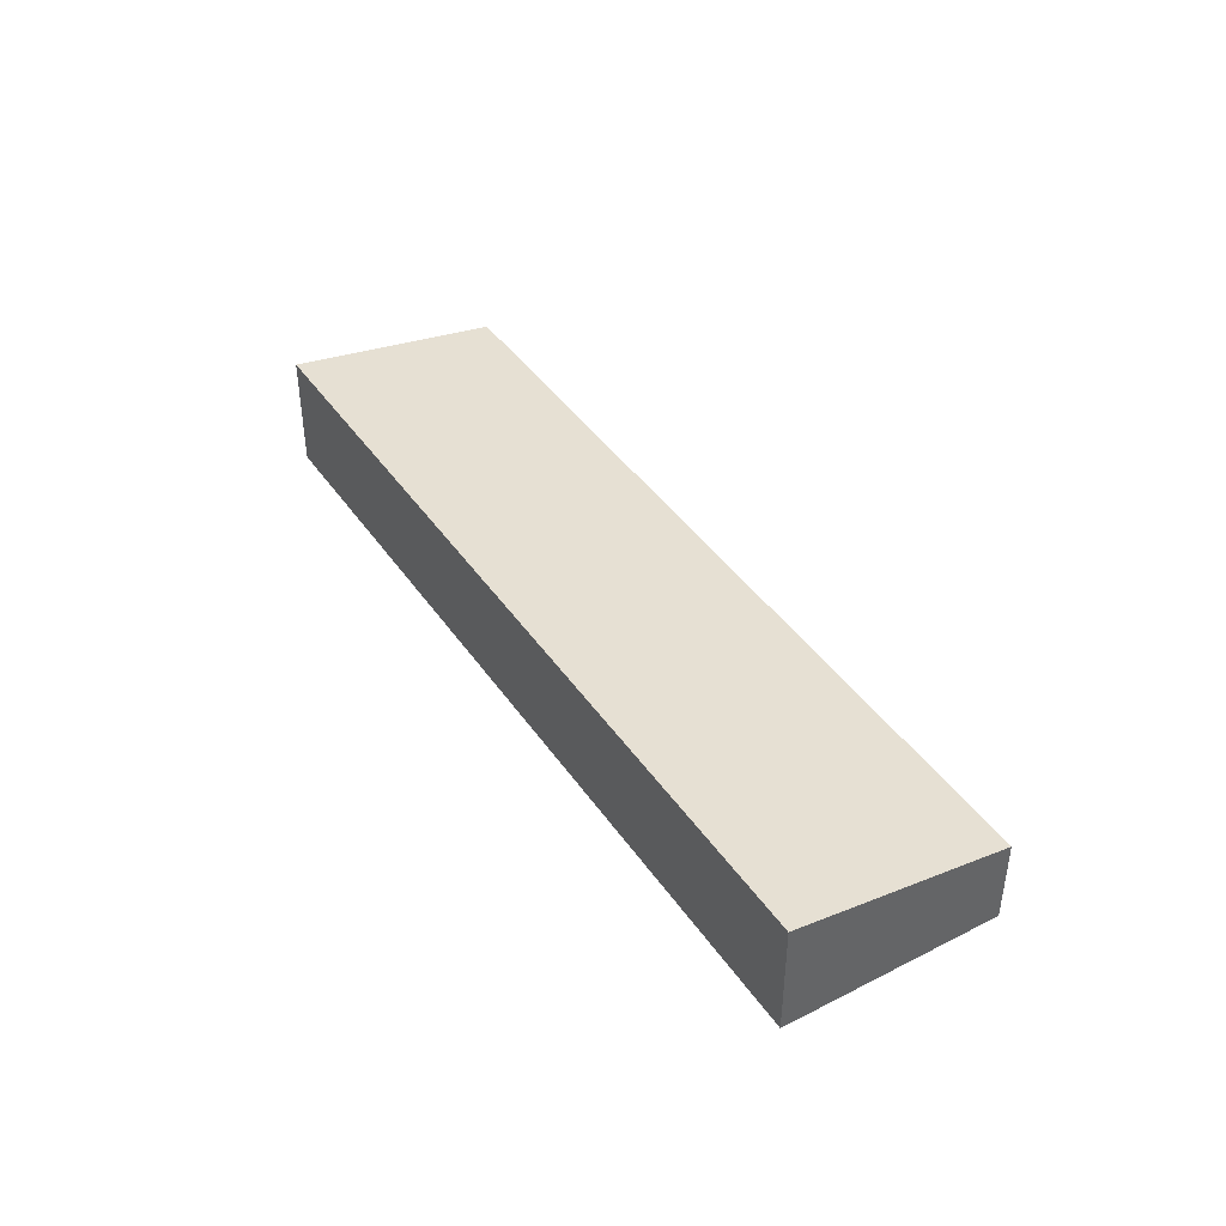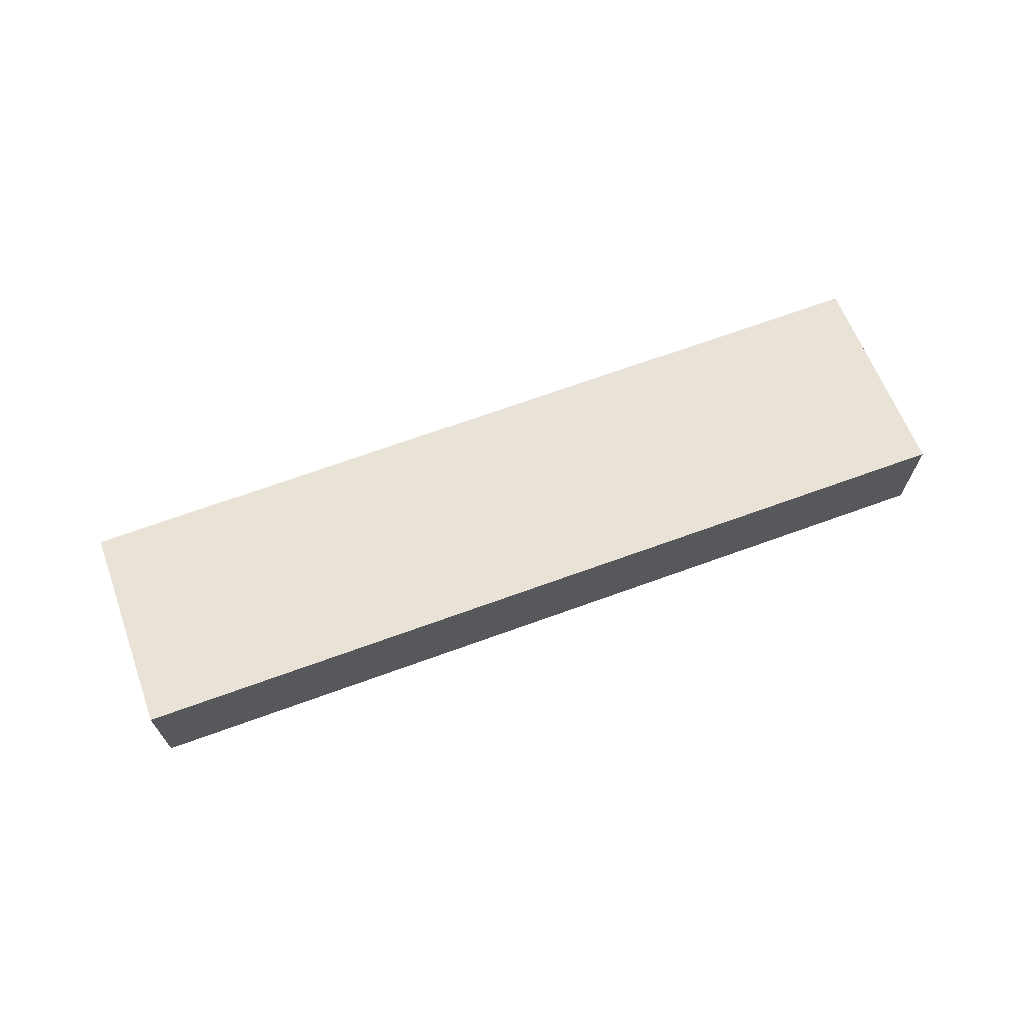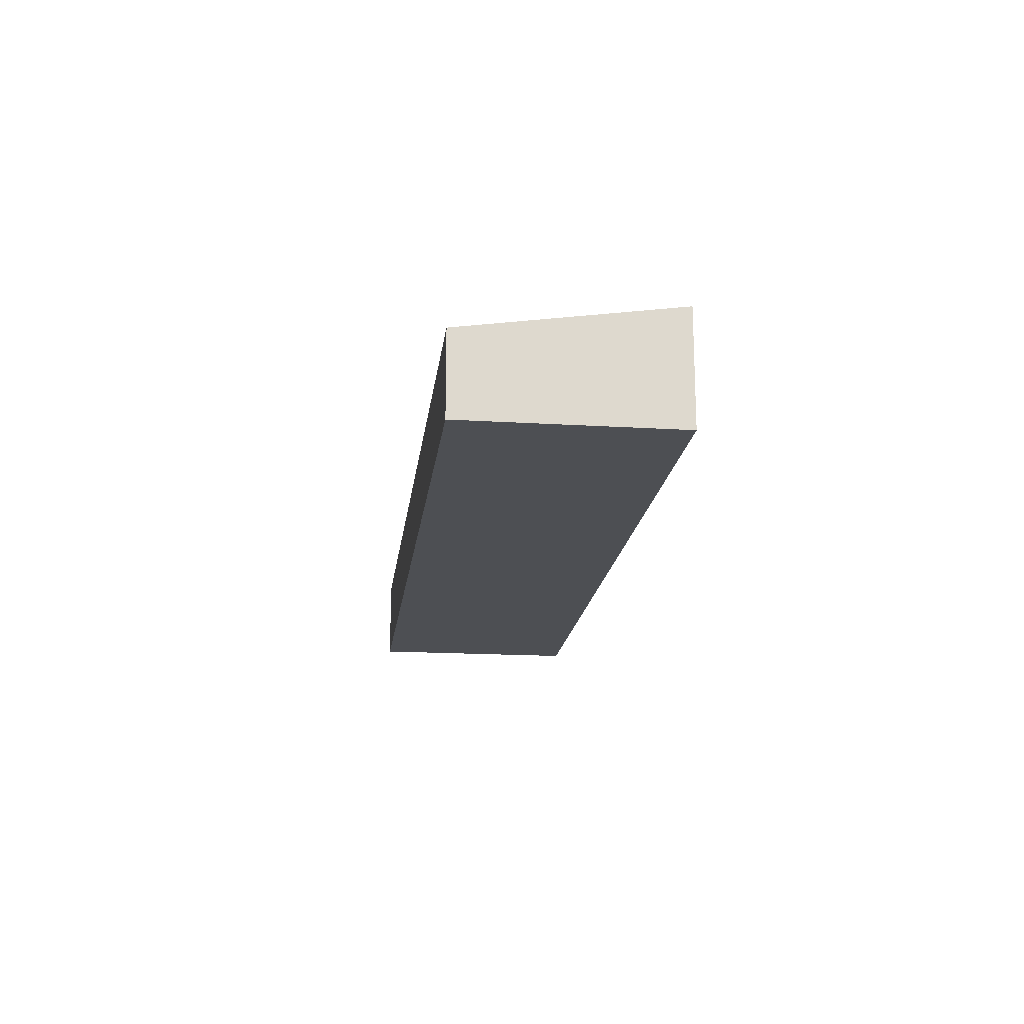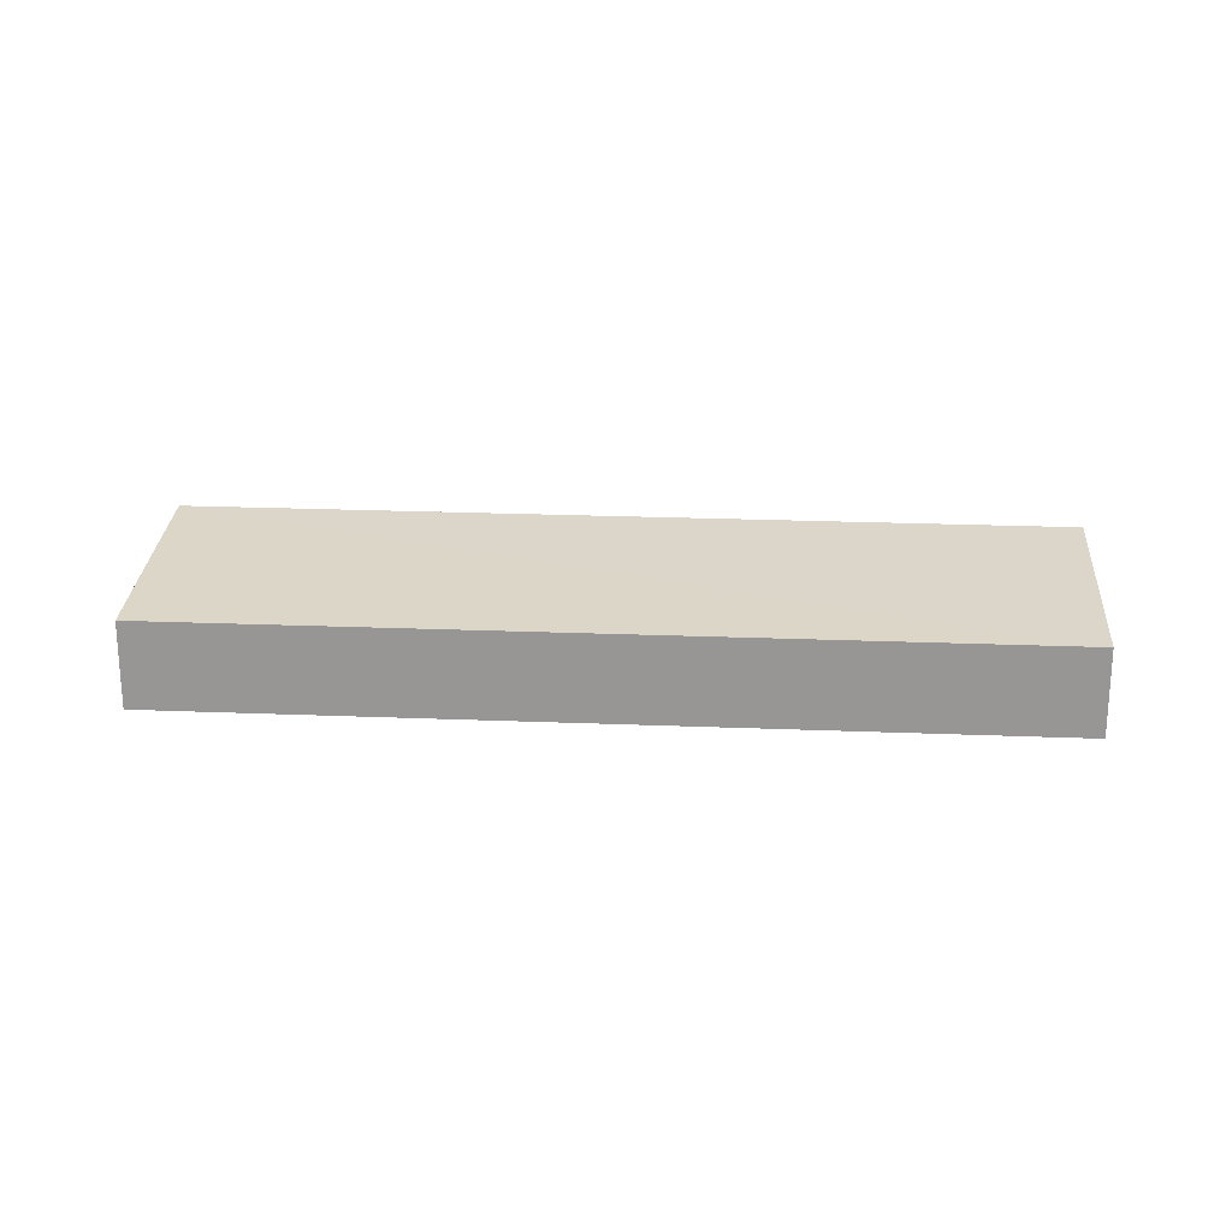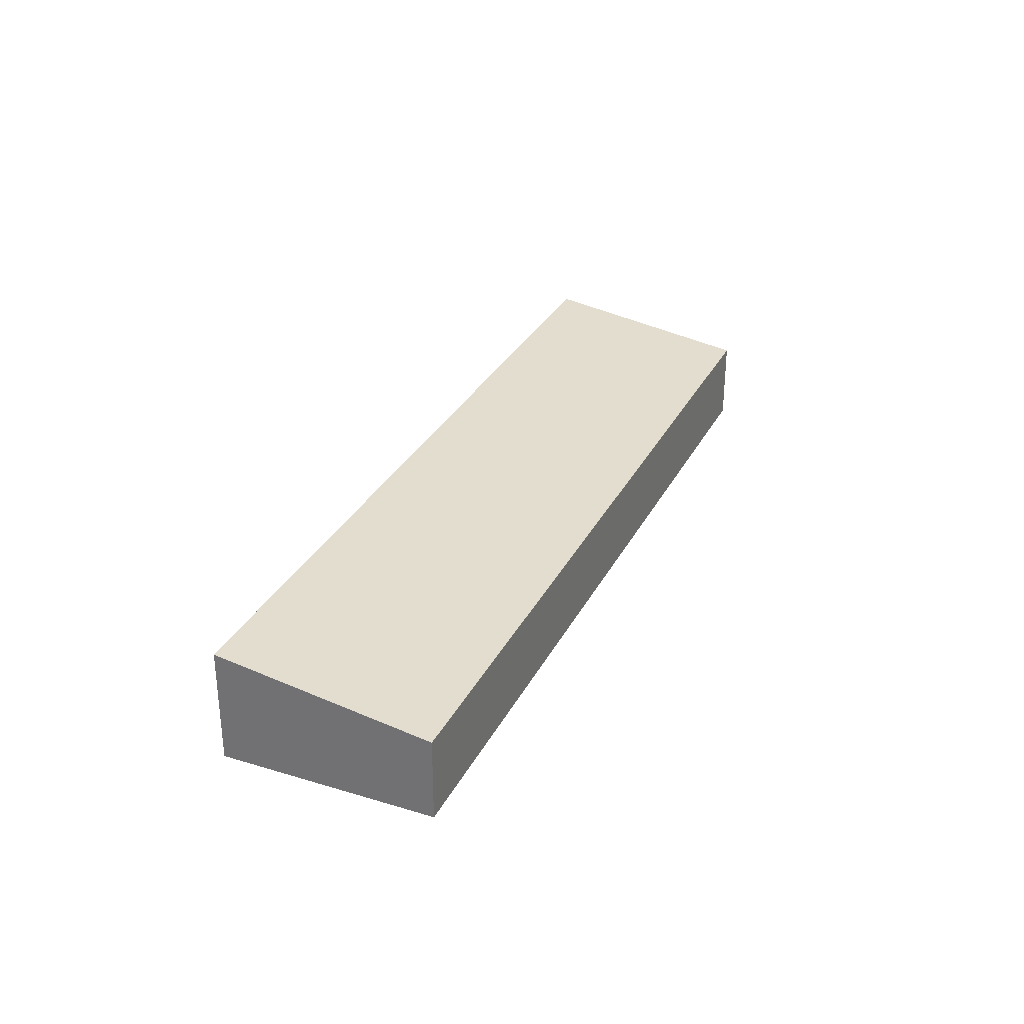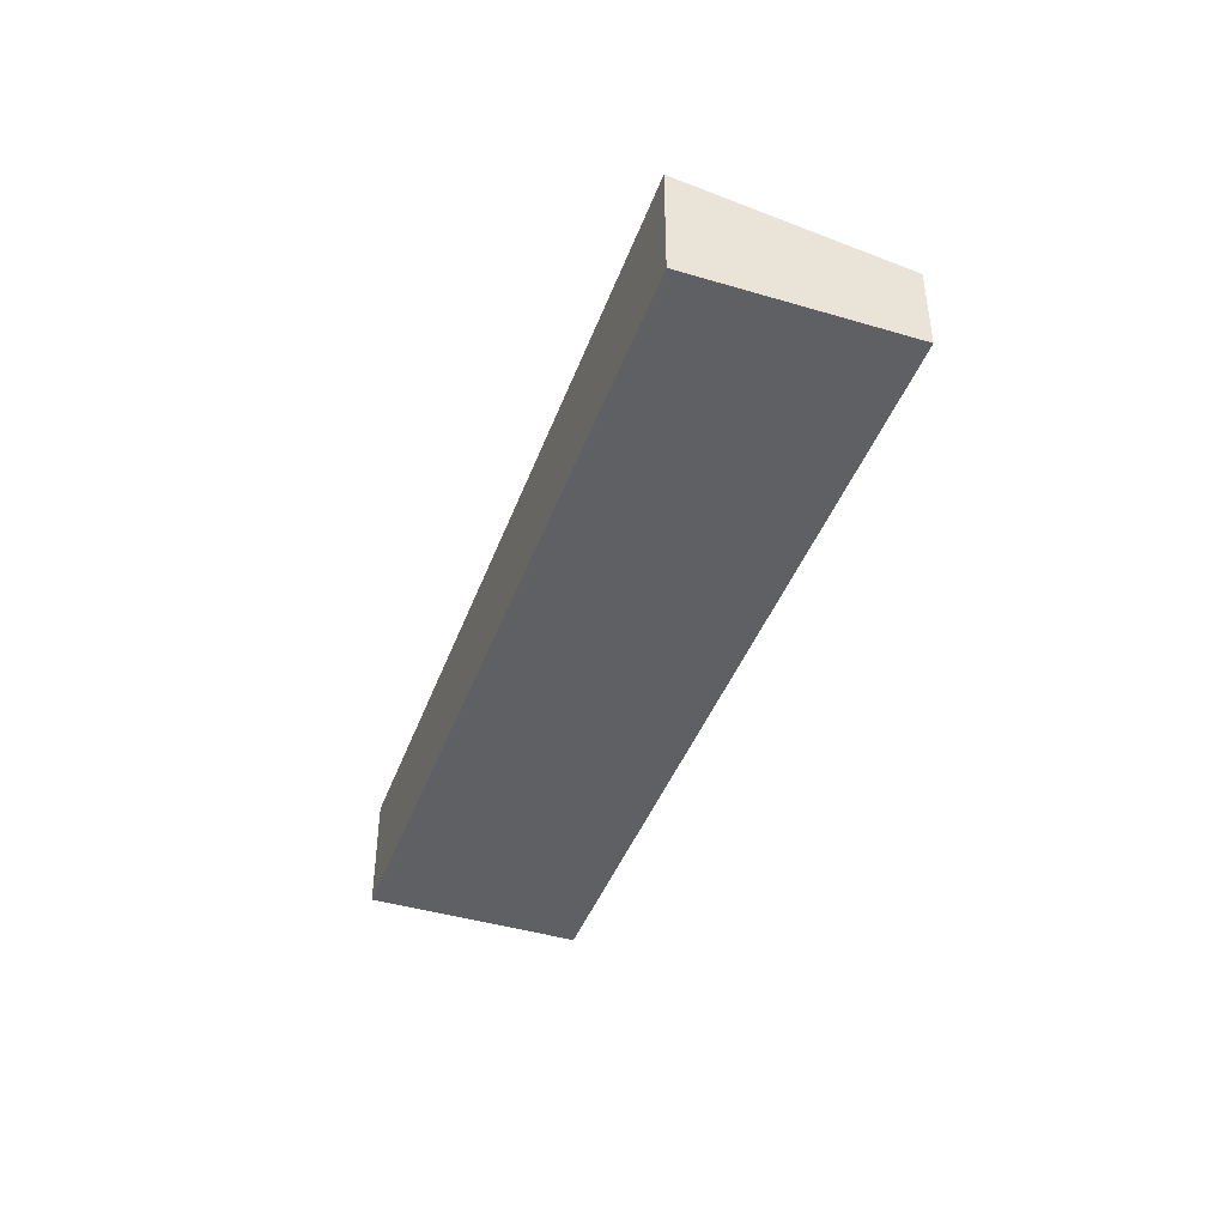
<metadata>
{"format":"obj","ext":"obj","renderer":"f3d","projection":"perspective","resolution":1024,"background":"white","views":[{"elev":41.9,"azim":-103.6,"up":"+Y"},{"elev":68.4,"azim":178.0,"up":"+Y"},{"elev":-17.8,"azim":101.2,"up":"+Y"},{"elev":21.5,"azim":22.2,"up":"+Y"},{"elev":30.9,"azim":-48.6,"up":"+Y"},{"elev":-42.8,"azim":-91.5,"up":"+Y"}]}
</metadata>
<code>
v  13.92 4.002 6.328
v  0 5.52 3.38e-16
v  3.171 4.002 9.837
v  41.09 4.002 -2.539
v  41.7 4.002 -2.739
v  38.52 5.511 -12.5
v  38.52 7.655e-16 -12.5
v  41.7 1.677e-16 -2.739
v  0 0 0
v  3.171 -6.023e-16 9.837
v  13.92 -3.875e-16 6.328
v  41.09 1.555e-16 -2.539
g defaultobject
f 1 2 3
f 2 1 4
f 2 4 5
f 2 5 6
f 5 7 6
f 7 5 8
f 6 9 2
f 9 6 7
f 9 3 2
f 3 9 10
f 10 1 3
f 1 10 11
f 1 11 4
f 4 11 12
f 4 12 5
f 5 12 8
f 8 9 7
f 9 8 12
f 9 12 11
f 9 11 10

</code>
